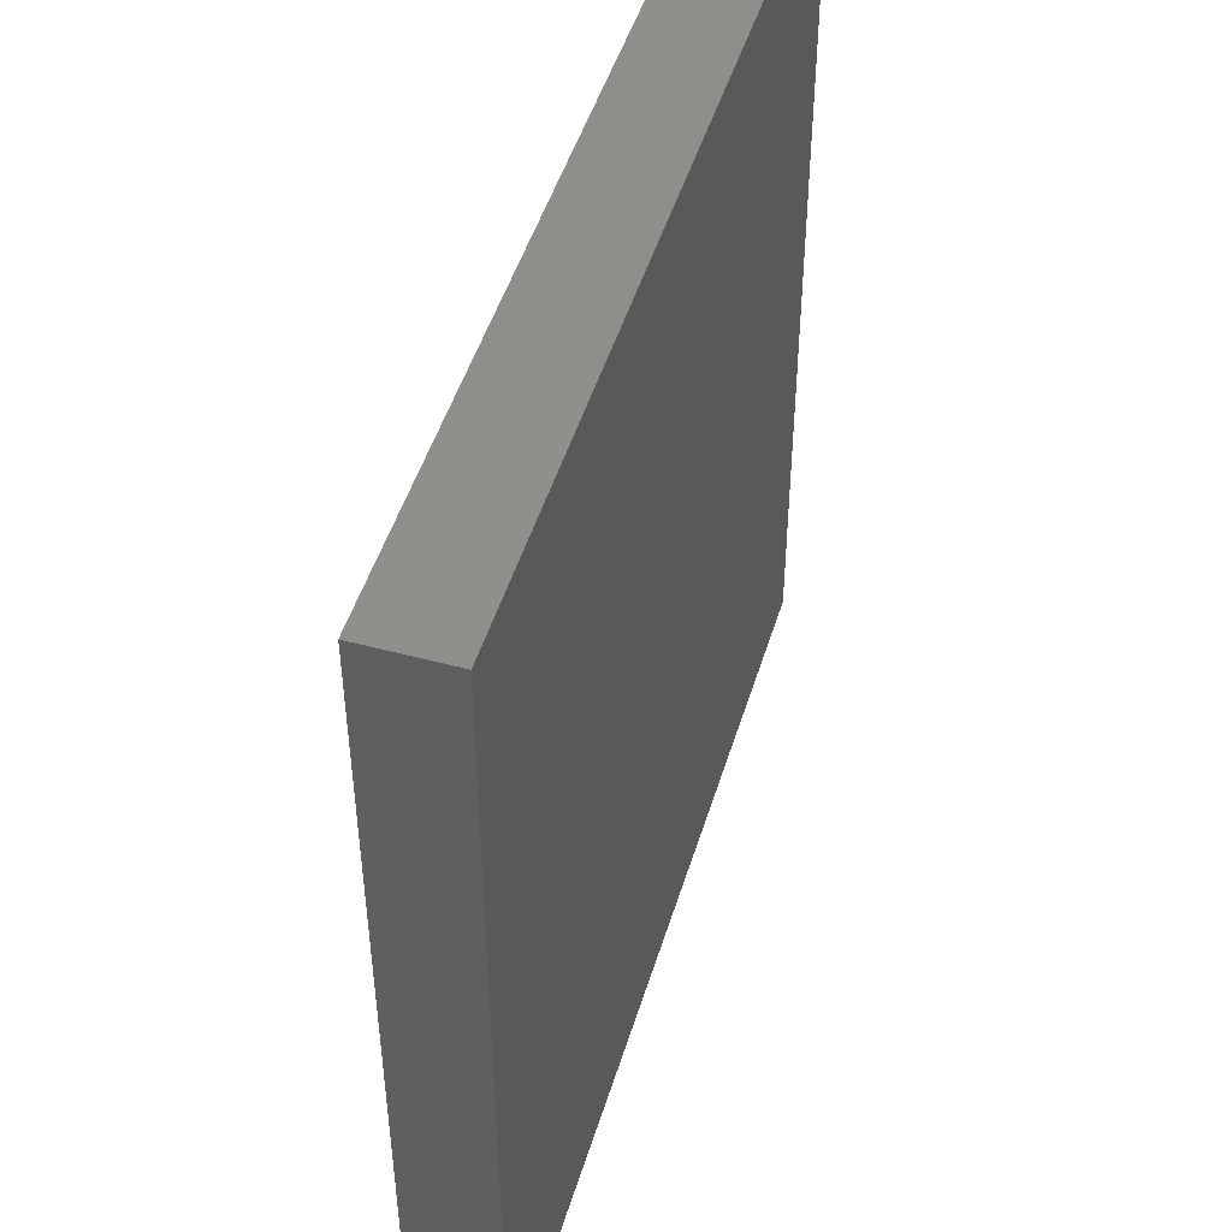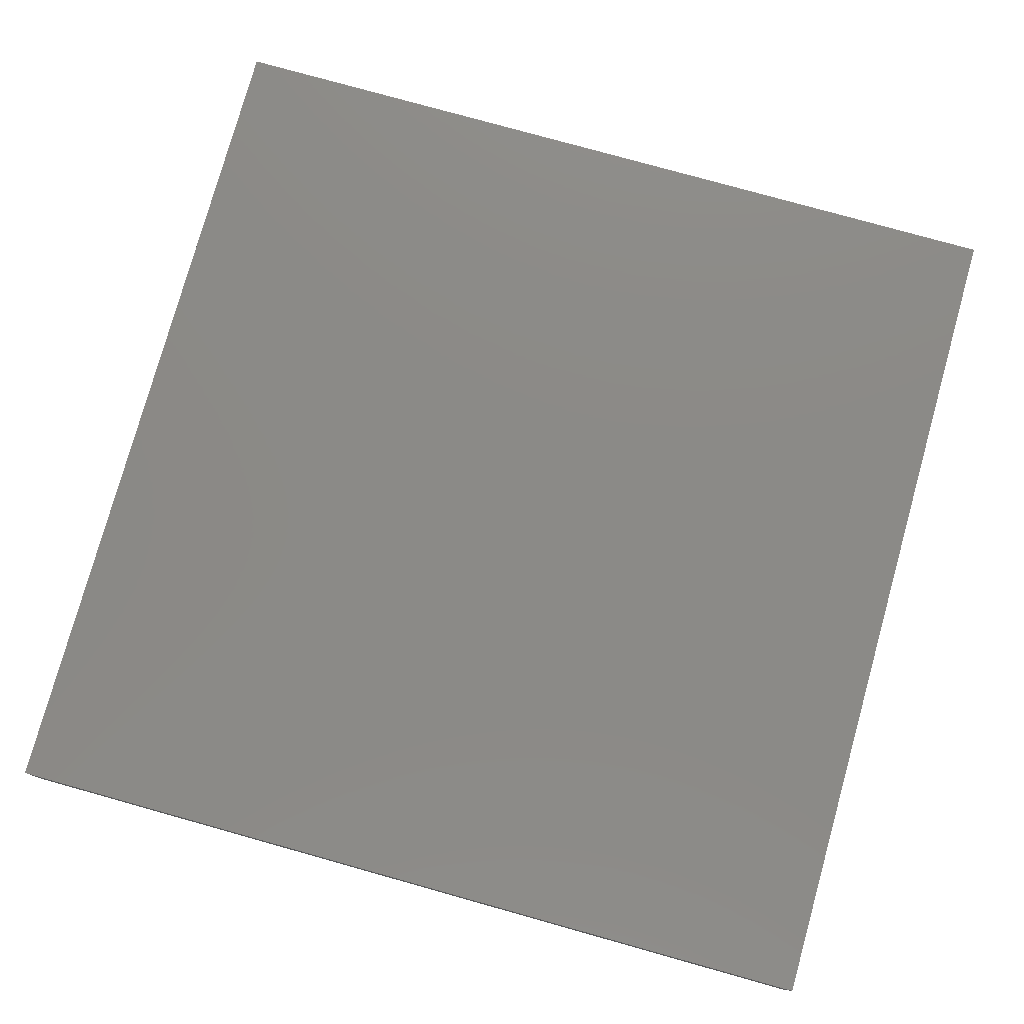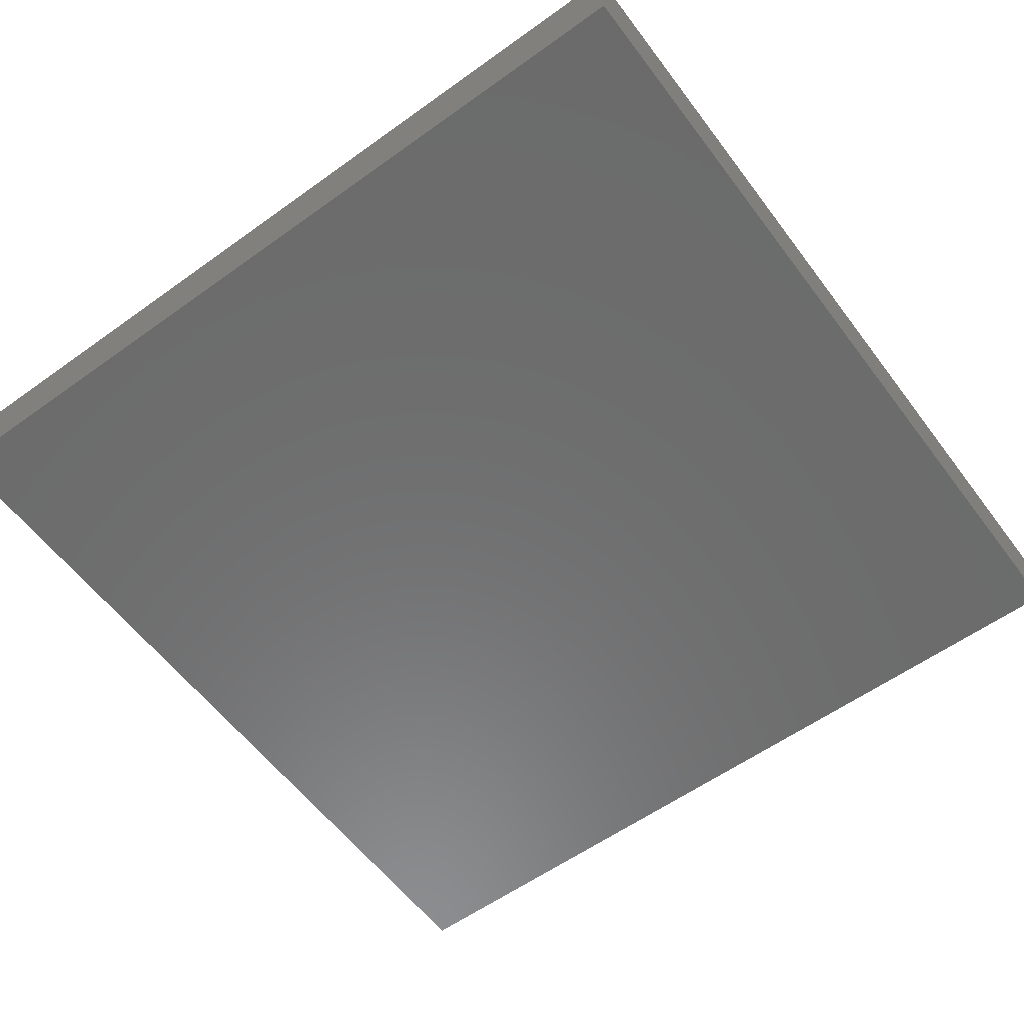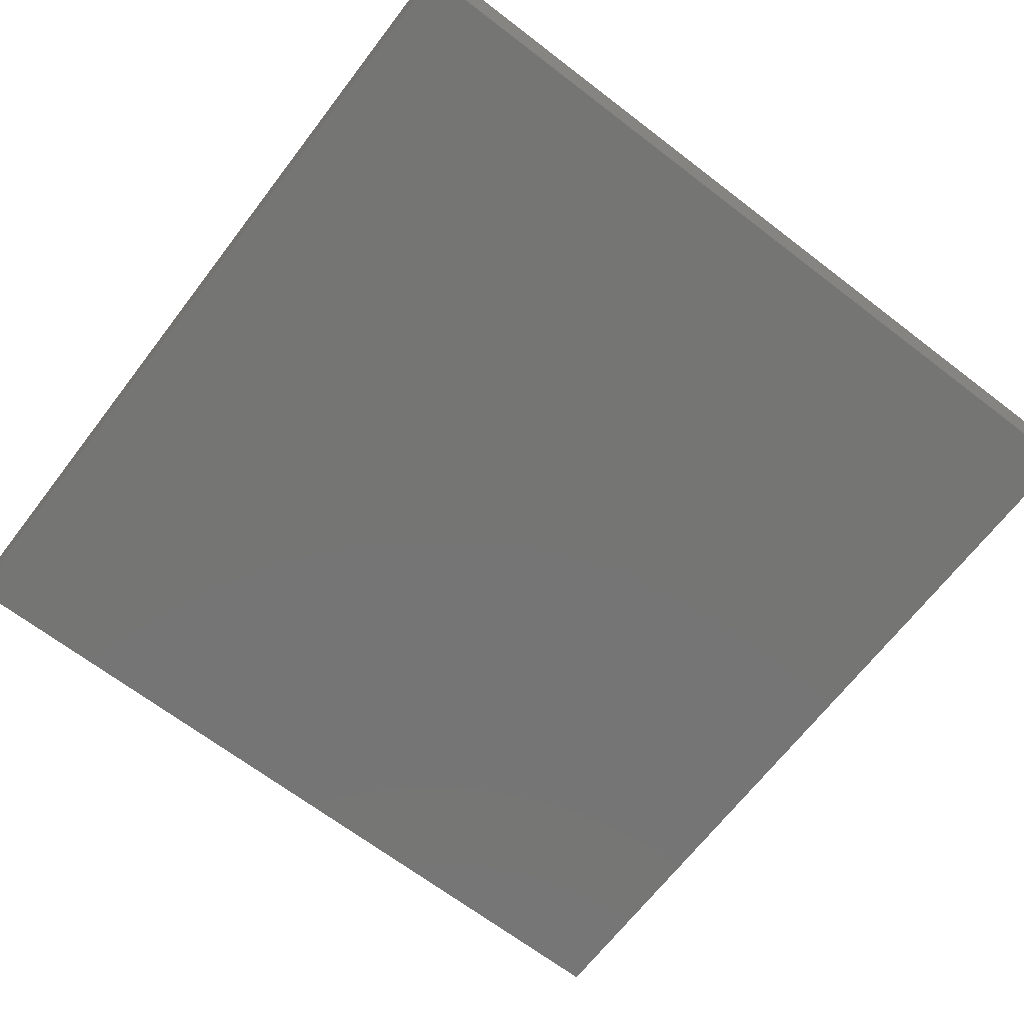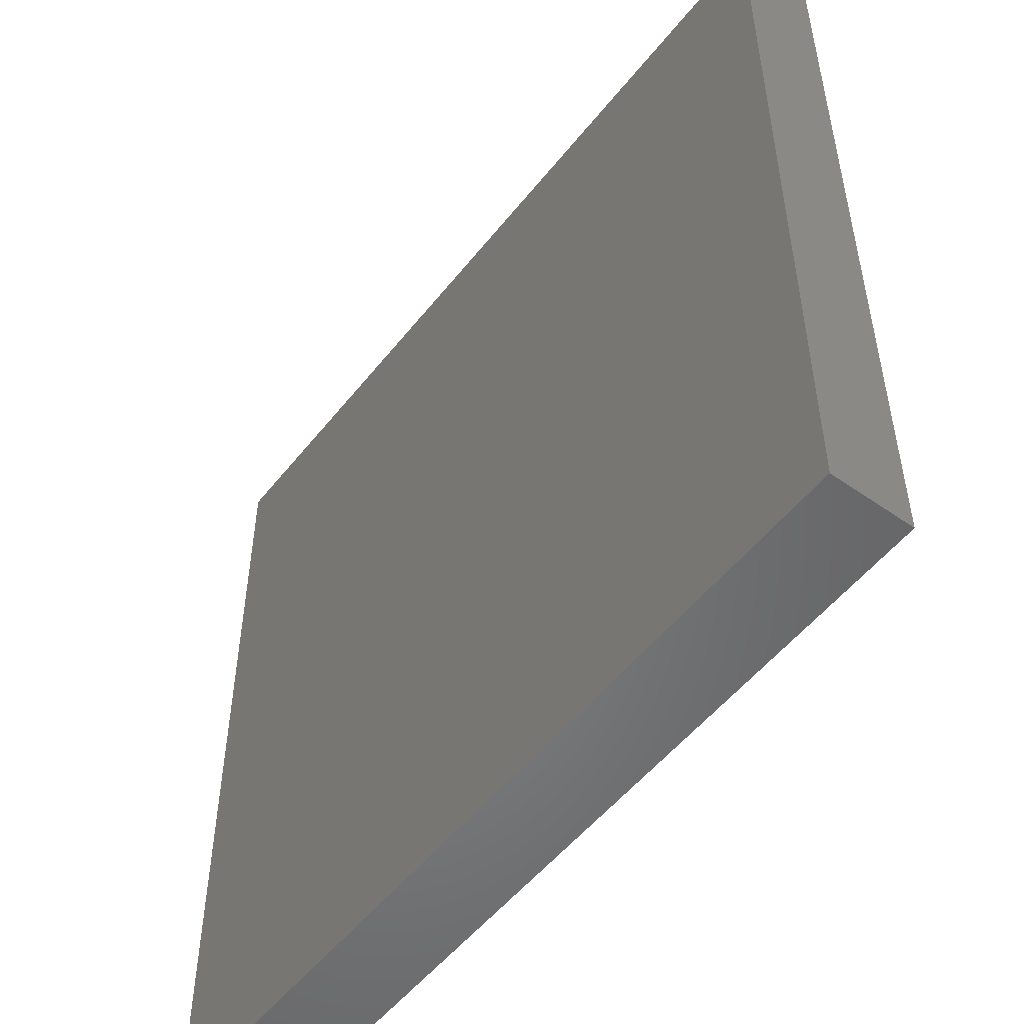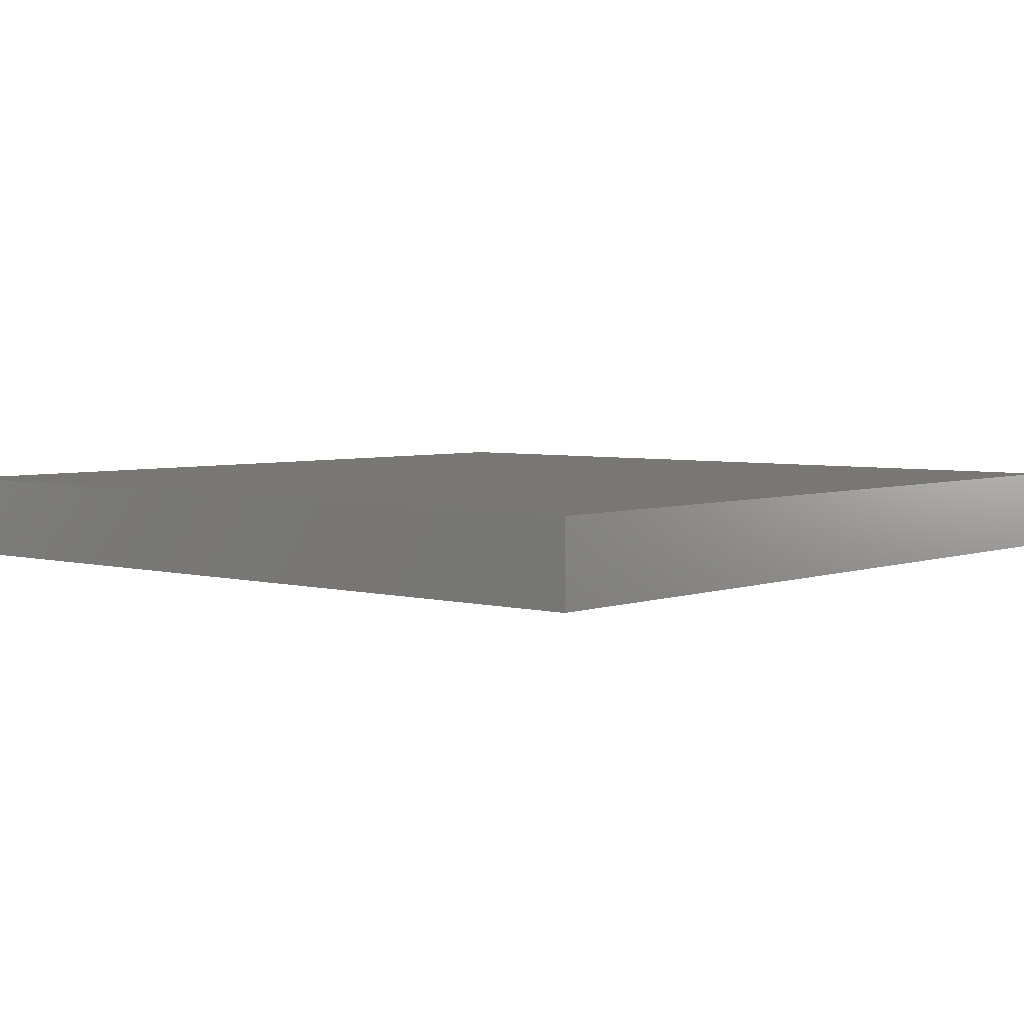
<metadata>
{"format":"stl","ext":"stl","renderer":"f3d","projection":"perspective","resolution":1024,"background":"white","views":[{"elev":48.4,"azim":-73.3,"up":"+Y"},{"elev":78.2,"azim":-164.4,"up":"+Z"},{"elev":-58.2,"azim":-143.4,"up":"+Z"},{"elev":-67.4,"azim":142.5,"up":"+Z"},{"elev":-52.3,"azim":52.8,"up":"+Y"},{"elev":4.2,"azim":40.8,"up":"+Z"}]}
</metadata>
<code>
# stl→obj: 8 verts, 12 faces
v -0.04947 0.04947 0.004735
v -0.04947 0.04947 -0.004735
v -0.04947 -0.04947 0.004735
v -0.04947 -0.04947 -0.004735
v 0.04947 0.04947 0.004735
v 0.04947 -0.04947 0.004735
v 0.04947 0.04947 -0.004735
v 0.04947 -0.04947 -0.004735
f 1 2 3
f 3 2 4
f 5 1 6
f 6 1 3
f 7 5 8
f 8 5 6
f 2 7 4
f 4 7 8
f 5 7 1
f 1 7 2
f 8 6 4
f 4 6 3

</code>
